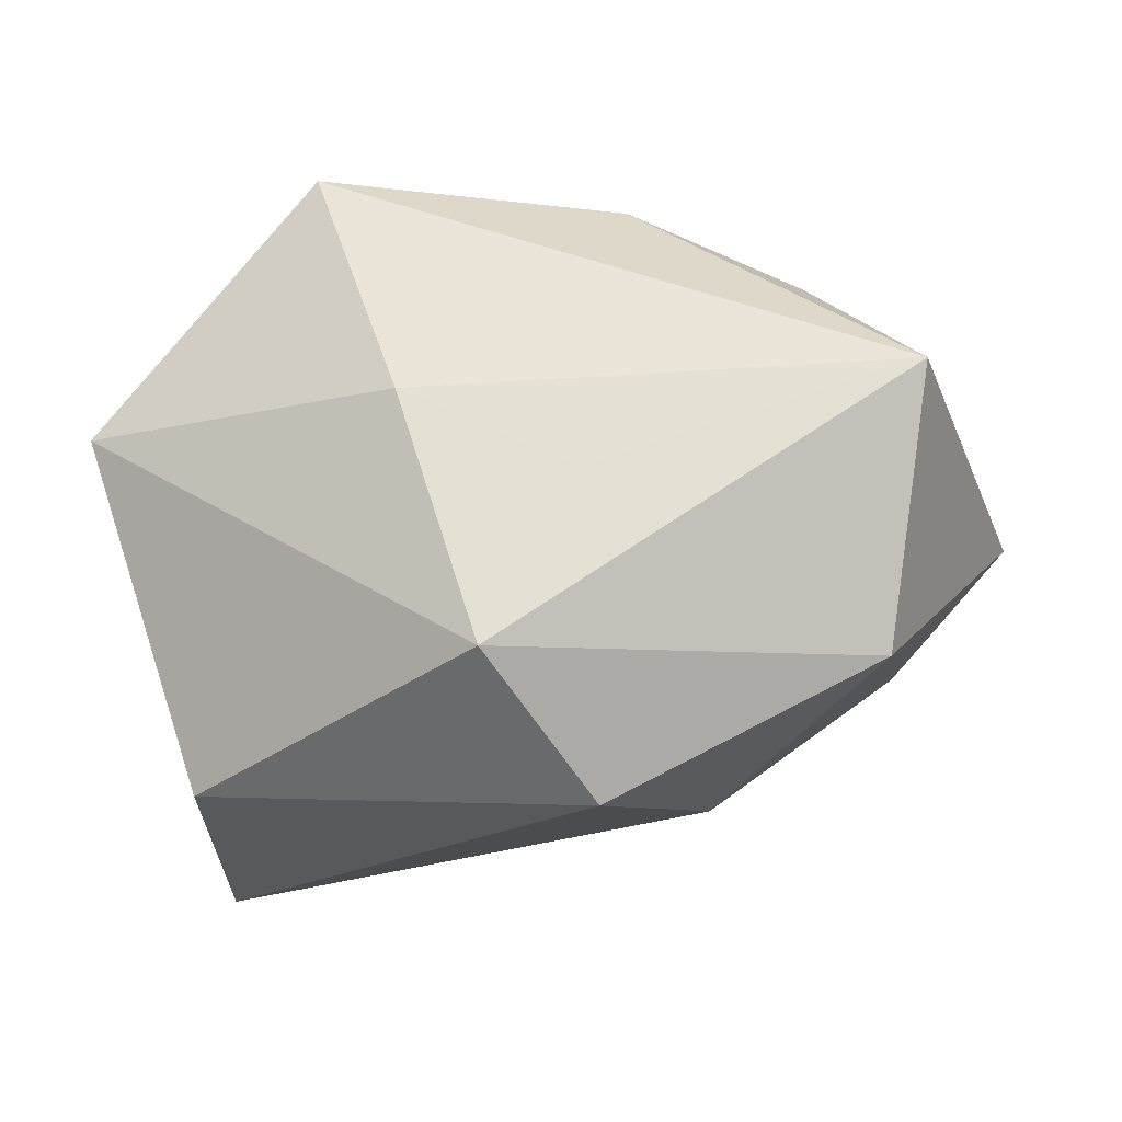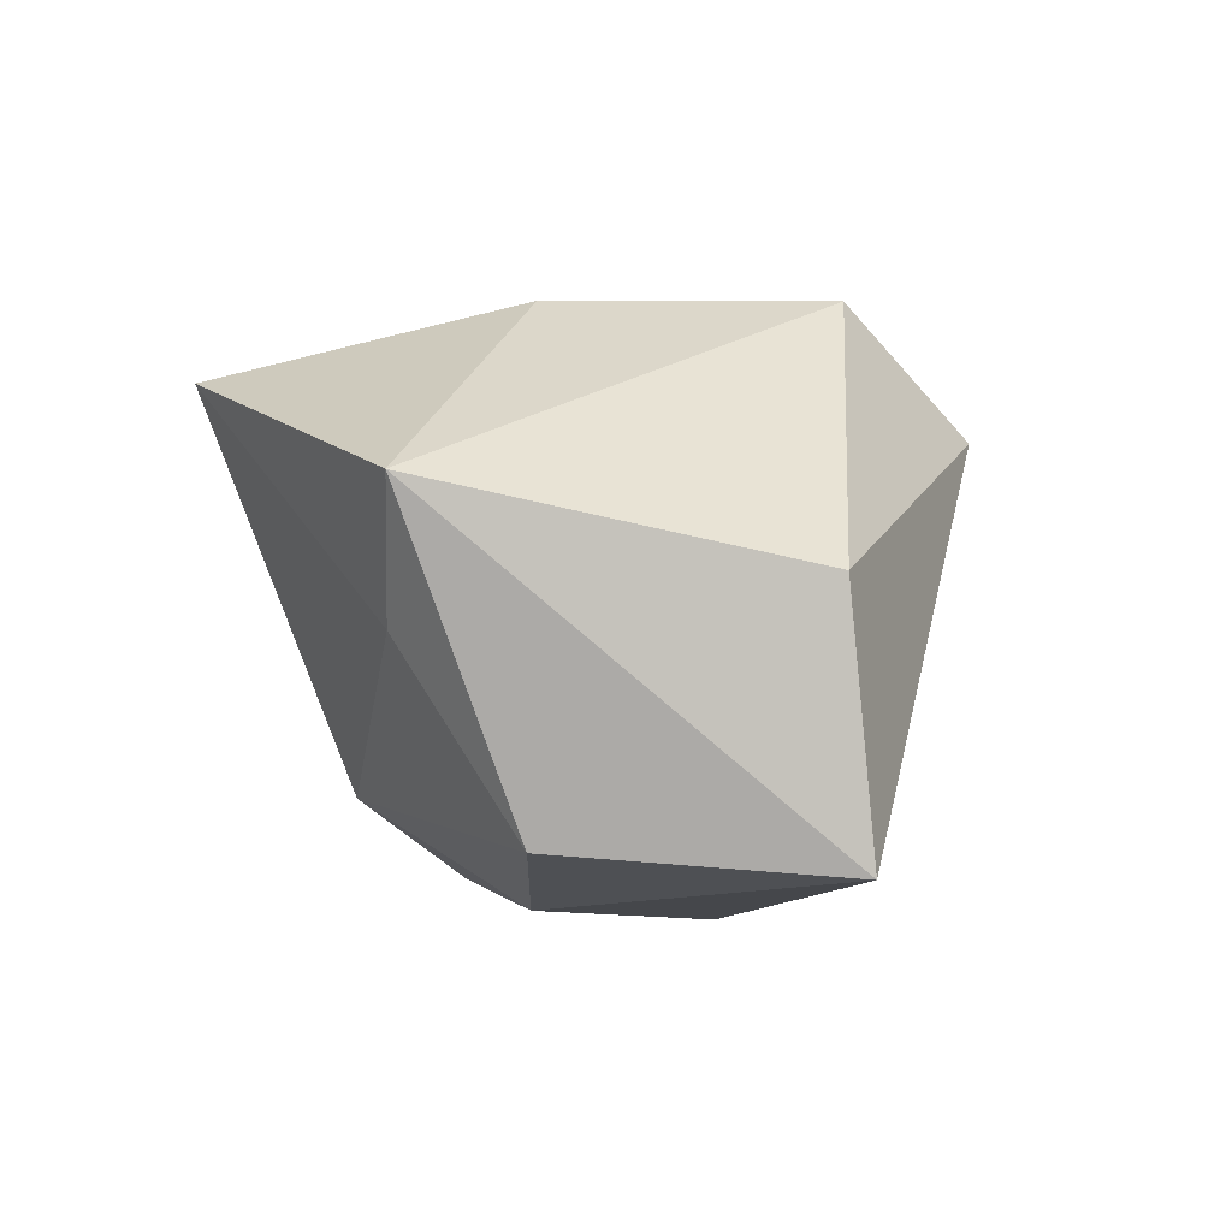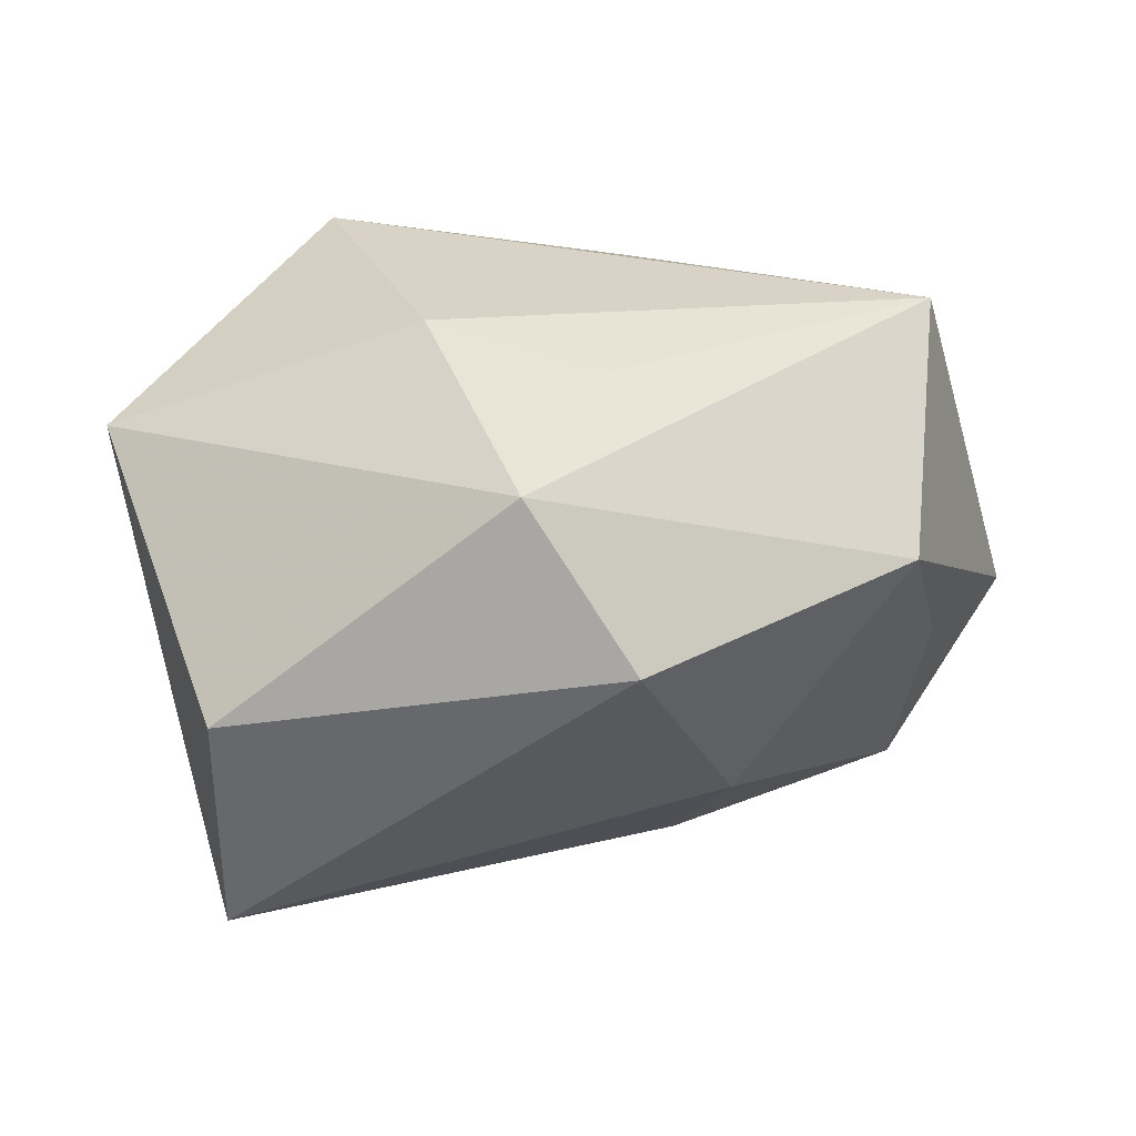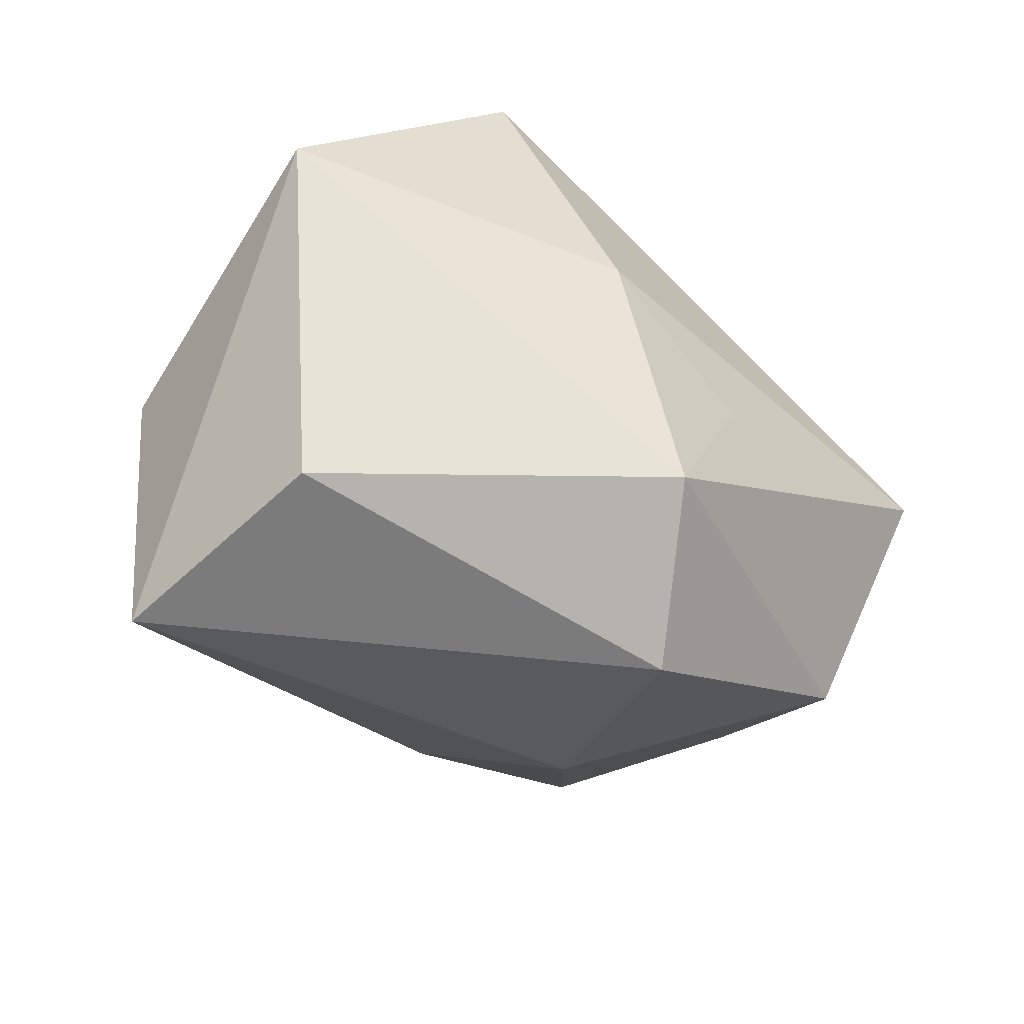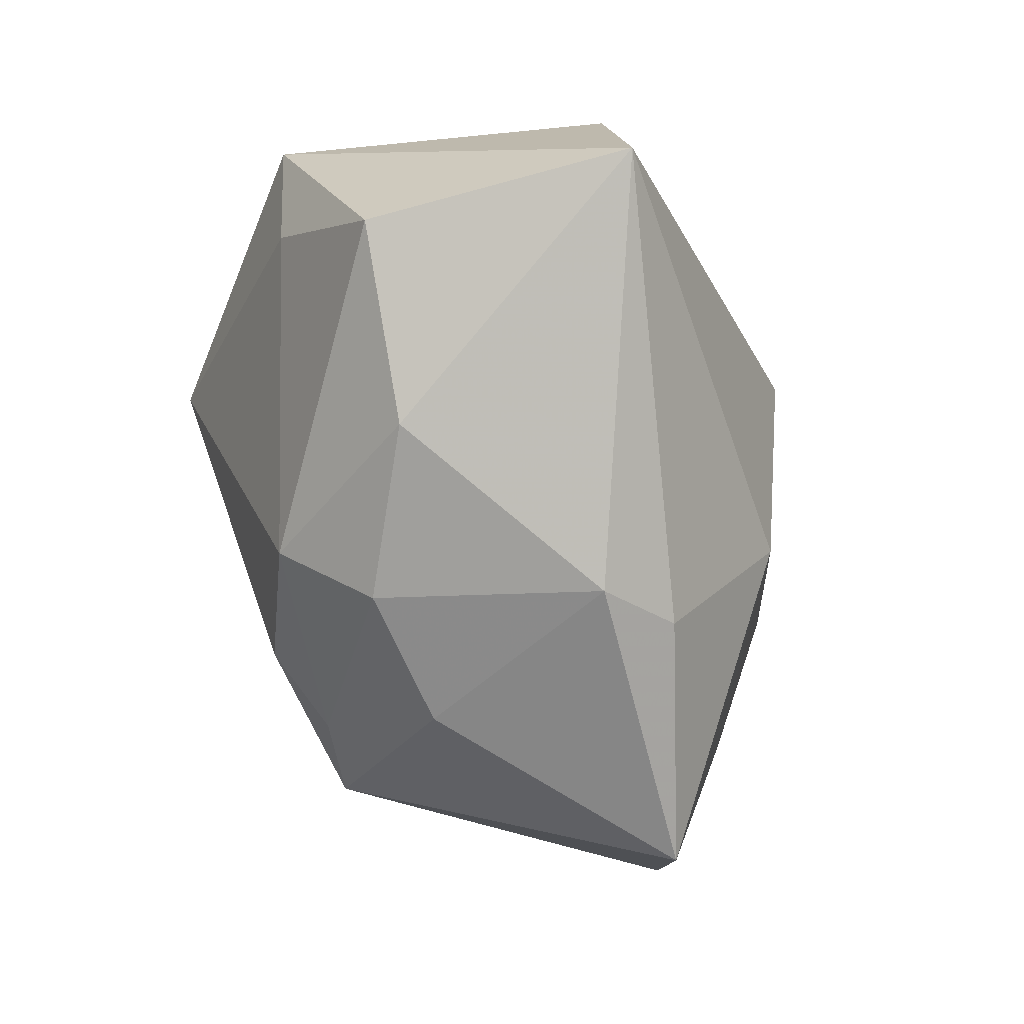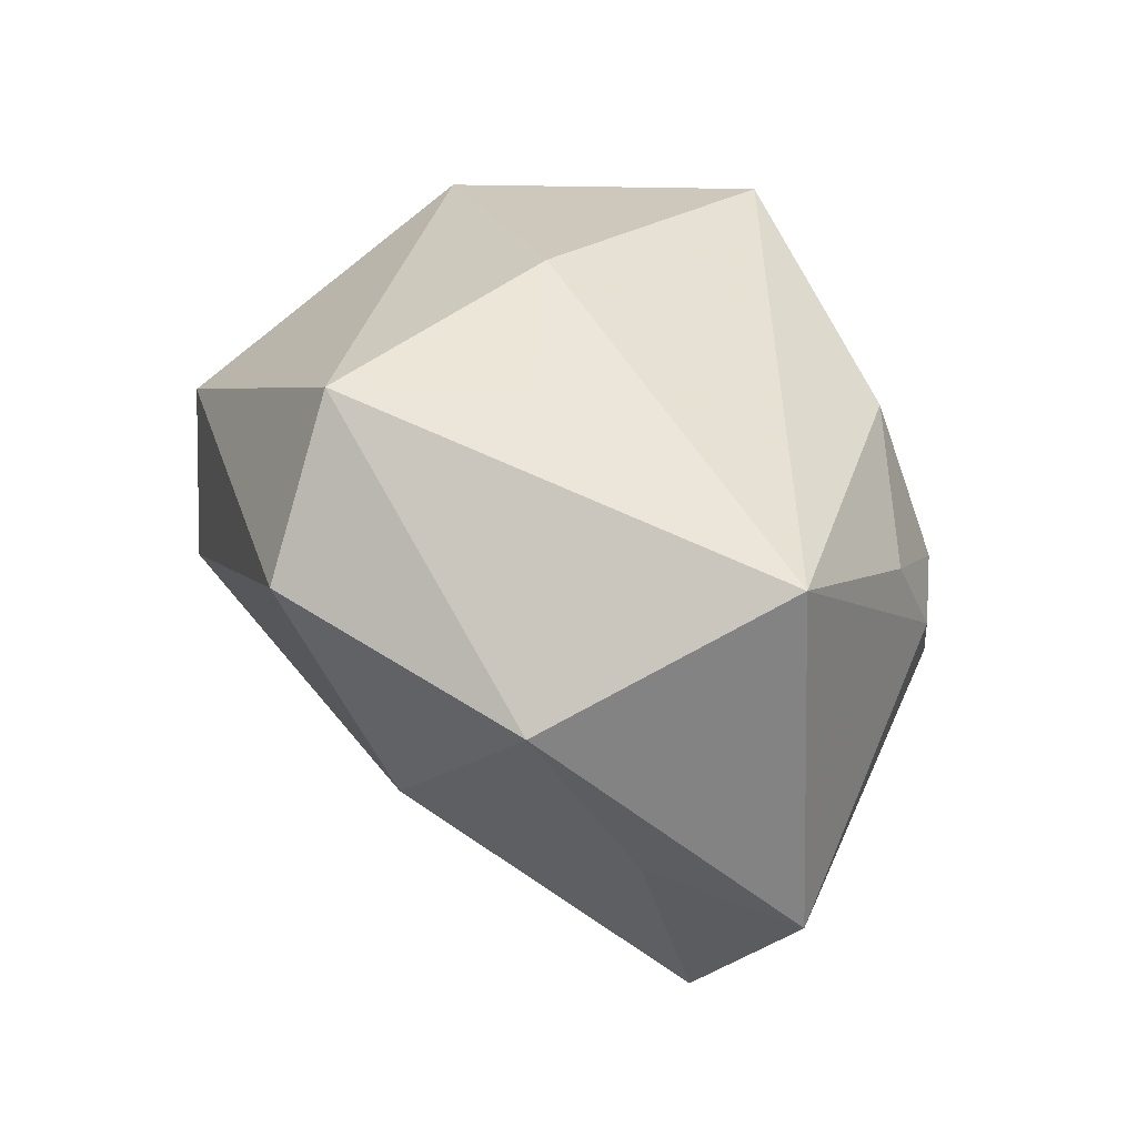
<metadata>
{"format":"obj","ext":"obj","renderer":"f3d","projection":"perspective","resolution":1024,"background":"white","views":[{"elev":-26.1,"azim":3.7,"up":"+Y"},{"elev":4.7,"azim":-76.4,"up":"+Z"},{"elev":42.6,"azim":-3.3,"up":"+Z"},{"elev":-48.2,"azim":-44.9,"up":"+Y"},{"elev":-70.9,"azim":-64.7,"up":"+Z"},{"elev":46.4,"azim":64.8,"up":"+Z"}]}
</metadata>
<code>
v -0.01095 0.02304 -0.0194
v 0.005773 -0.03369 0.0147
v -0.02297 0.03417 0.02041
v 0.03869 -0.009794 -0.003807
v 0.01108 0.01445 -0.02773
v 0.01814 0.03417 0.0008402
v -0.004556 -0.02295 0.02808
v -0.02067 0.002961 -0.02755
v 0.01183 -0.01397 -0.02828
v -0.04647 0.007898 0.01334
v 0.009171 0.03183 0.01576
v 0.003611 -0.009256 -0.03257
v -0.03498 -0.02816 0.00494
v 0.02738 0.02392 0.01217
v 0.03732 -0.0028 -0.0296
v -0.0396 0.0102 -0.0003824
v 0.03801 0.006257 0.02731
v 0.04854 0.003025 -0.008693
v -0.0354 -0.03074 -0.0206
v 0.004628 -0.00499 0.02808
v -0.004555 0.0141 -0.02796
v 0.01604 -0.02577 -0.009139
v -0.01296 0.004365 0.02808
v 0.03376 -0.01937 0.01513
v 0.02717 0.02835 0.001892
v 0.02219 0.03239 -0.009104
v 0.002161 0.03138 -0.01146
v 0.01185 0.02902 -0.01448
v -0.04017 -0.002107 -0.01872
f 10 7 23
f 17 7 24
f 24 18 17
f 26 18 15
f 15 22 9
f 9 22 19
f 21 8 1
f 13 10 19
f 7 10 13
f 29 8 19
f 19 10 29
f 1 8 29
f 15 18 4
f 4 18 24
f 4 22 15
f 24 22 4
f 23 7 20
f 20 17 23
f 7 17 20
f 18 26 25
f 14 17 25
f 25 17 18
f 19 8 12
f 12 9 19
f 15 9 12
f 8 21 12
f 7 13 2
f 24 7 2
f 2 13 19
f 2 22 24
f 19 22 2
f 1 29 16
f 16 29 10
f 28 27 26
f 28 21 1
f 1 27 28
f 11 17 14
f 3 16 10
f 3 27 1
f 1 16 3
f 3 10 23
f 23 17 3
f 17 11 3
f 5 26 15
f 5 28 26
f 21 28 5
f 15 12 5
f 5 12 21
f 14 25 6
f 6 11 14
f 6 25 26
f 6 3 11
f 26 27 6
f 27 3 6

</code>
